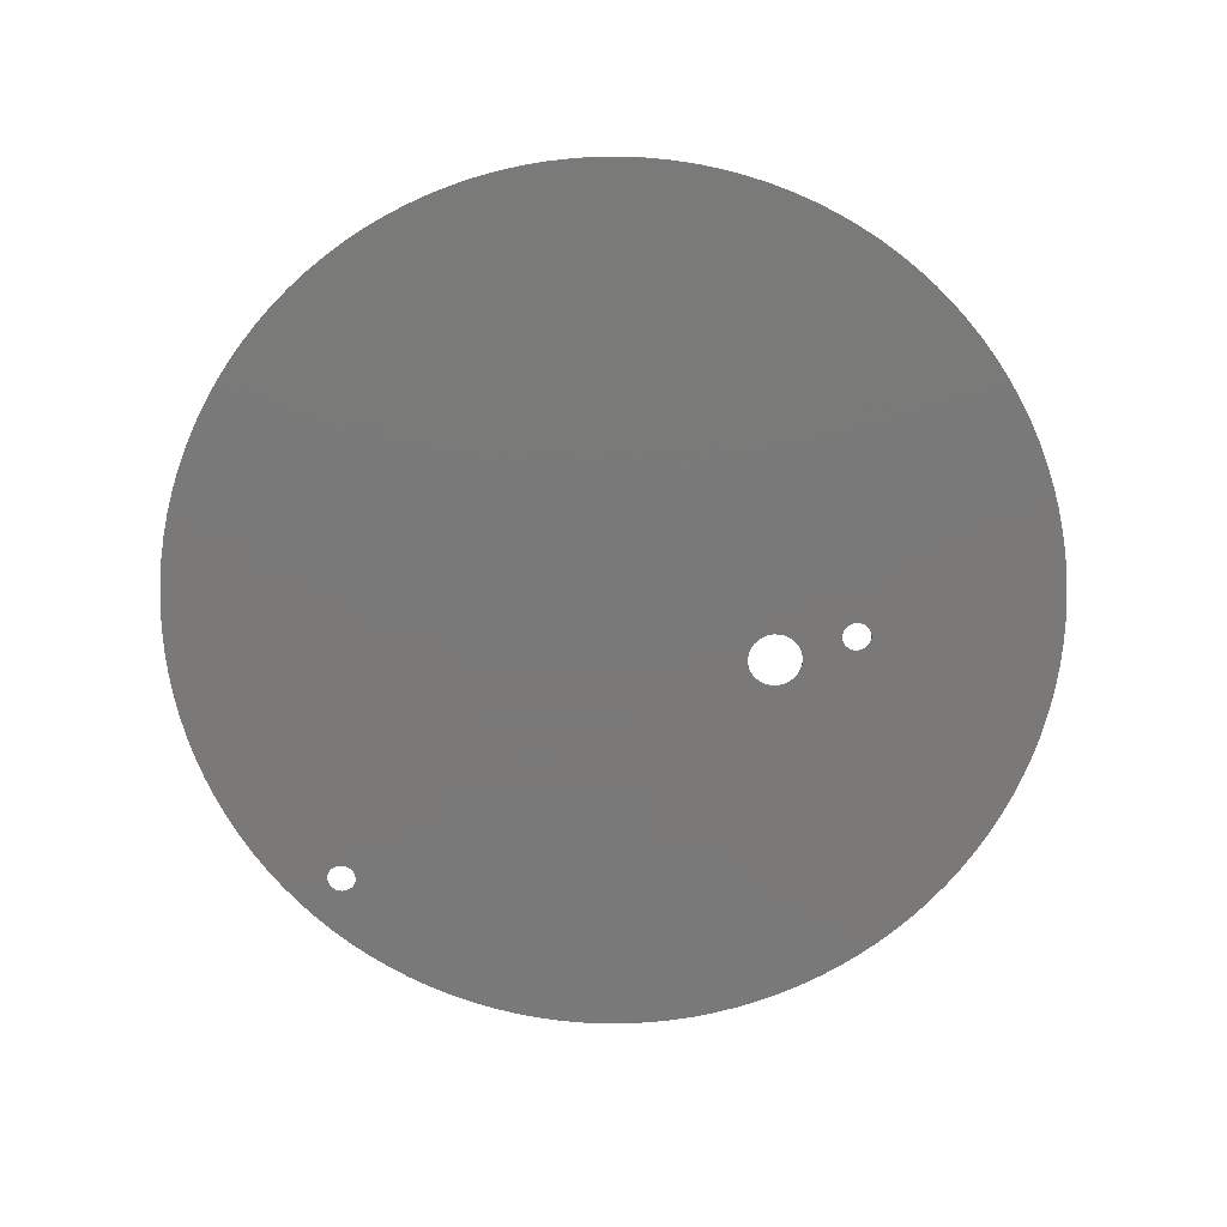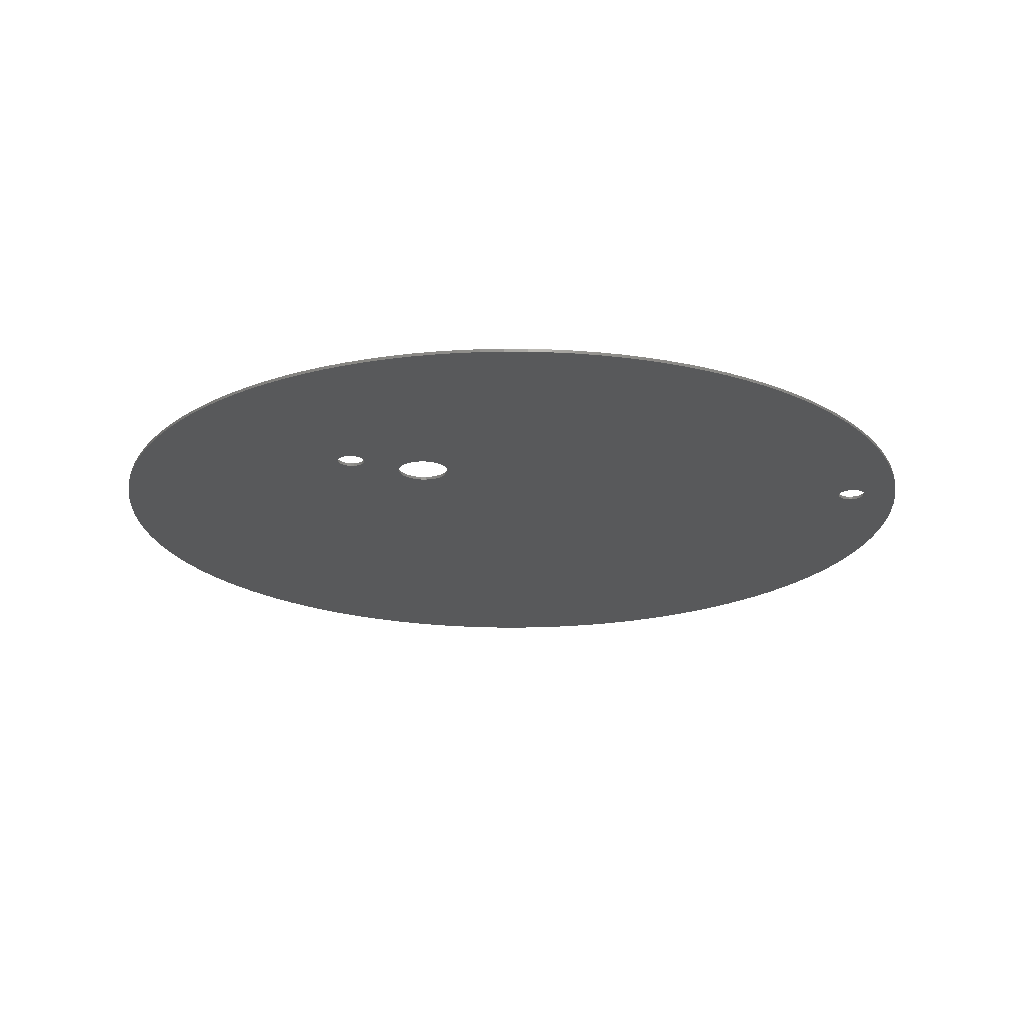
<metadata>
{"format":"stl","ext":"stl","renderer":"f3d","projection":"perspective","resolution":1024,"background":"white","views":[{"elev":-72.6,"azim":-28.2,"up":"+Y"},{"elev":-20.8,"azim":115.0,"up":"+Y"}]}
</metadata>
<code>
# stl→obj: 396 verts, 800 faces
v -154.8 32.75 -89.79
v -154.8 32 -89.79
v -154.9 32.75 -90.7
v -154.9 32 -90.7
v -154.8 32.75 -91.6
v -154.8 32 -91.6
v -154.4 32.75 -92.45
v -154.4 32 -92.45
v -153.9 32.75 -93.17
v -153.9 32 -93.17
v -153.1 32.75 -93.73
v -153.1 32 -93.73
v -152.3 32.75 -94.08
v -152.3 32 -94.08
v -151.4 32.75 -94.2
v -151.4 32 -94.2
v -150.5 32.75 -94.08
v -150.5 32 -94.08
v -149.6 32.75 -93.73
v -149.6 32 -93.73
v -148.9 32.75 -93.17
v -148.9 32 -93.17
v -148.4 32.75 -92.45
v -148.4 32 -92.45
v -148 32.75 -91.6
v -148 32 -91.6
v -147.9 32.75 -90.7
v -147.9 32 -90.7
v -148 32.75 -89.79
v -148 32 -89.79
v -148.4 32.75 -88.95
v -148.4 32 -88.95
v -148.9 32.75 -88.22
v -148.9 32 -88.22
v -149.6 32.75 -87.67
v -149.6 32 -87.67
v -150.5 32.75 -87.32
v -150.5 32 -87.32
v -151.4 32.75 -87.2
v -151.4 32 -87.2
v -152.3 32.75 -87.32
v -152.3 32 -87.32
v -153.1 32.75 -87.67
v -153.1 32 -87.67
v -153.9 32.75 -88.22
v -153.9 32 -88.22
v -154.4 32.75 -88.95
v -154.4 32 -88.95
v -75.13 32.75 22.95
v -75.13 32 22.95
v -75.25 32.75 22.04
v -75.25 32 22.04
v -75.13 32.75 21.14
v -75.13 32 21.14
v -74.78 32.75 20.29
v -74.78 32 20.29
v -74.23 32.75 19.57
v -74.23 32 19.57
v -73.5 32.75 19.01
v -73.5 32 19.01
v -72.66 32.75 18.66
v -72.66 32 18.66
v -71.75 32.75 18.54
v -71.75 32 18.54
v -70.84 32.75 18.66
v -70.84 32 18.66
v -70 32.75 19.01
v -70 32 19.01
v -69.28 32.75 19.57
v -69.28 32 19.57
v -68.72 32.75 20.29
v -68.72 32 20.29
v -68.37 32.75 21.14
v -68.37 32 21.14
v -68.25 32.75 22.04
v -68.25 32 22.04
v -68.37 32.75 22.95
v -68.37 32 22.95
v -68.72 32.75 23.79
v -68.72 32 23.79
v -69.28 32.75 24.52
v -69.28 32 24.52
v -70 32.75 25.07
v -70 32 25.07
v -70.84 32.75 25.42
v -70.84 32 25.42
v -71.75 32.75 25.54
v -71.75 32 25.54
v -72.66 32.75 25.42
v -72.66 32 25.42
v -73.5 32.75 25.07
v -73.5 32 25.07
v -74.23 32.75 24.52
v -74.23 32 24.52
v -74.78 32.75 23.79
v -74.78 32 23.79
v -80.44 32 4.36
v -80.44 32.75 4.36
v -81.3 32 3.304
v -81.3 32.75 3.304
v -82.35 32 2.449
v -82.35 32.75 2.449
v -83.56 32 1.832
v -83.56 32.75 1.832
v -84.88 32 1.48
v -84.88 32.75 1.48
v -86.23 32 1.409
v -86.23 32.75 1.409
v -87.57 32 1.621
v -87.57 32.75 1.621
v -88.84 32 2.108
v -88.84 32.75 2.108
v -89.98 32 2.849
v -89.98 32.75 2.849
v -90.94 32 3.809
v -90.94 32.75 3.809
v -91.68 32 4.949
v -91.68 32.75 4.949
v -92.17 32 6.218
v -92.17 32.75 6.218
v -92.38 32 7.56
v -92.38 32.75 7.56
v -92.31 32 8.917
v -92.31 32.75 8.917
v -91.96 32 10.23
v -91.96 32.75 10.23
v -91.34 32 11.44
v -91.34 32.75 11.44
v -90.49 32 12.5
v -90.49 32.75 12.5
v -89.43 32 13.35
v -89.43 32.75 13.35
v -88.22 32 13.97
v -88.22 32.75 13.97
v -86.91 32 14.32
v -86.91 32.75 14.32
v -85.55 32 14.39
v -85.55 32.75 14.39
v -84.21 32 14.18
v -84.21 32.75 14.18
v -82.94 32 13.69
v -82.94 32.75 13.69
v -81.8 32 12.95
v -81.8 32.75 12.95
v -80.84 32 11.99
v -80.84 32.75 11.99
v -80.1 32 10.85
v -80.1 32.75 10.85
v -79.61 32 9.582
v -79.61 32.75 9.582
v -79.4 32 8.24
v -79.4 32.75 8.24
v -79.47 32 6.883
v -79.47 32.75 6.883
v -79.82 32 5.571
v -79.82 32.75 5.571
v -204 32.75 71.13
v -204 32 71.13
v -200.2 32.75 75.17
v -200.2 32 75.17
v -196.1 32.75 79
v -196.1 32 79
v -191.9 32.75 82.61
v -191.9 32 82.61
v -187.5 32.75 86
v -187.5 32 86
v -182.9 32.75 89.15
v -182.9 32 89.15
v -178.2 32.75 92.06
v -178.2 32 92.06
v -173.3 32.75 94.71
v -173.3 32 94.71
v -168.2 32.75 97.11
v -168.2 32 97.11
v -163.1 32.75 99.24
v -163.1 32 99.24
v -157.8 32.75 101.1
v -157.8 32 101.1
v -152.5 32.75 102.7
v -152.5 32 102.7
v -147.1 32.75 104
v -147.1 32 104
v -141.6 32.75 105
v -141.6 32 105
v -136.1 32.75 105.7
v -136.1 32 105.7
v -130.6 32.75 106.2
v -130.6 32 106.2
v -125 32.75 106.3
v -125 32 106.3
v -119.4 32.75 106.2
v -119.4 32 106.2
v -113.9 32.75 105.7
v -113.9 32 105.7
v -108.4 32.75 105
v -108.4 32 105
v -102.9 32.75 104
v -102.9 32 104
v -97.49 32.75 102.7
v -97.49 32 102.7
v -92.15 32.75 101.1
v -92.15 32 101.1
v -86.91 32.75 99.24
v -86.91 32 99.24
v -81.76 32.75 97.11
v -81.76 32 97.11
v -76.74 32.75 94.71
v -76.74 32 94.71
v -71.85 32.75 92.06
v -71.85 32 92.06
v -67.1 32.75 89.15
v -67.1 32 89.15
v -62.52 32.75 86
v -62.52 32 86
v -58.1 32.75 82.61
v -58.1 32 82.61
v -53.87 32.75 79
v -53.87 32 79
v -49.83 32.75 75.17
v -49.83 32 75.17
v -46 32.75 71.13
v -46 32 71.13
v -42.39 32.75 66.9
v -42.39 32 66.9
v -39 32.75 62.48
v -39 32 62.48
v -35.85 32.75 57.9
v -35.85 32 57.9
v -32.94 32.75 53.15
v -32.94 32 53.15
v -30.29 32.75 48.26
v -30.29 32 48.26
v -27.89 32.75 43.24
v -27.89 32 43.24
v -25.76 32.75 38.09
v -25.76 32 38.09
v -23.9 32.75 32.85
v -23.9 32 32.85
v -22.32 32.75 27.51
v -22.32 32 27.51
v -21.02 32.75 22.1
v -21.02 32 22.1
v -20.01 32.75 16.63
v -20.01 32 16.63
v -19.28 32.75 11.11
v -19.28 32 11.11
v -18.85 32.75 5.563
v -18.85 32 5.563
v -18.7 32.75 -1.776e-14
v -18.7 32 -1.776e-14
v -18.85 32.75 -5.563
v -18.85 32 -5.563
v -19.28 32.75 -11.11
v -19.28 32 -11.11
v -20.01 32.75 -16.63
v -20.01 32 -16.63
v -21.02 32.75 -22.1
v -21.02 32 -22.1
v -22.32 32.75 -27.51
v -22.32 32 -27.51
v -23.9 32.75 -32.85
v -23.9 32 -32.85
v -25.76 32.75 -38.09
v -25.76 32 -38.09
v -27.89 32.75 -43.24
v -27.89 32 -43.24
v -30.29 32.75 -48.26
v -30.29 32 -48.26
v -32.94 32.75 -53.15
v -32.94 32 -53.15
v -35.85 32.75 -57.9
v -35.85 32 -57.9
v -39 32.75 -62.48
v -39 32 -62.48
v -42.39 32.75 -66.9
v -42.39 32 -66.9
v -46 32.75 -71.13
v -46 32 -71.13
v -49.83 32.75 -75.17
v -49.83 32 -75.17
v -53.87 32.75 -79
v -53.87 32 -79
v -58.1 32.75 -82.61
v -58.1 32 -82.61
v -62.52 32.75 -86
v -62.52 32 -86
v -67.1 32.75 -89.15
v -67.1 32 -89.15
v -71.85 32.75 -92.06
v -71.85 32 -92.06
v -76.74 32.75 -94.71
v -76.74 32 -94.71
v -81.76 32.75 -97.11
v -81.76 32 -97.11
v -86.91 32.75 -99.24
v -86.91 32 -99.24
v -92.15 32.75 -101.1
v -92.15 32 -101.1
v -97.49 32.75 -102.7
v -97.49 32 -102.7
v -102.9 32.75 -104
v -102.9 32 -104
v -108.4 32.75 -105
v -108.4 32 -105
v -113.9 32.75 -105.7
v -113.9 32 -105.7
v -119.4 32.75 -106.2
v -119.4 32 -106.2
v -125 32.75 -106.3
v -125 32 -106.3
v -130.6 32.75 -106.2
v -130.6 32 -106.2
v -136.1 32.75 -105.7
v -136.1 32 -105.7
v -141.6 32.75 -105
v -141.6 32 -105
v -147.1 32.75 -104
v -147.1 32 -104
v -152.5 32.75 -102.7
v -152.5 32 -102.7
v -157.8 32.75 -101.1
v -157.8 32 -101.1
v -163.1 32.75 -99.24
v -163.1 32 -99.24
v -168.2 32.75 -97.11
v -168.2 32 -97.11
v -173.3 32.75 -94.71
v -173.3 32 -94.71
v -178.2 32.75 -92.06
v -178.2 32 -92.06
v -182.9 32.75 -89.15
v -182.9 32 -89.15
v -187.5 32.75 -86
v -187.5 32 -86
v -191.9 32.75 -82.61
v -191.9 32 -82.61
v -196.1 32.75 -79
v -196.1 32 -79
v -200.2 32.75 -75.17
v -200.2 32 -75.17
v -204 32.75 -71.13
v -204 32 -71.13
v -207.6 32.75 -66.9
v -207.6 32 -66.9
v -211 32.75 -62.48
v -211 32 -62.48
v -214.2 32.75 -57.9
v -214.2 32 -57.9
v -217.1 32.75 -53.15
v -217.1 32 -53.15
v -219.7 32.75 -48.26
v -219.7 32 -48.26
v -222.1 32.75 -43.24
v -222.1 32 -43.24
v -224.2 32.75 -38.09
v -224.2 32 -38.09
v -226.1 32.75 -32.85
v -226.1 32 -32.85
v -227.7 32.75 -27.51
v -227.7 32 -27.51
v -229 32.75 -22.1
v -229 32 -22.1
v -230 32.75 -16.63
v -230 32 -16.63
v -230.7 32.75 -11.11
v -230.7 32 -11.11
v -231.2 32.75 -5.563
v -231.2 32 -5.563
v -231.3 32.75 -1.776e-14
v -231.3 32 -1.776e-14
v -231.2 32.75 5.563
v -231.2 32 5.563
v -230.7 32.75 11.11
v -230.7 32 11.11
v -230 32.75 16.63
v -230 32 16.63
v -229 32.75 22.1
v -229 32 22.1
v -227.7 32.75 27.51
v -227.7 32 27.51
v -226.1 32.75 32.85
v -226.1 32 32.85
v -224.2 32.75 38.09
v -224.2 32 38.09
v -222.1 32.75 43.24
v -222.1 32 43.24
v -219.7 32.75 48.26
v -219.7 32 48.26
v -217.1 32.75 53.15
v -217.1 32 53.15
v -214.2 32.75 57.9
v -214.2 32 57.9
v -211 32.75 62.48
v -211 32 62.48
v -207.6 32.75 66.9
v -207.6 32 66.9
f 1 2 3
f 3 2 4
f 3 4 5
f 5 4 6
f 5 6 7
f 7 6 8
f 7 8 9
f 9 8 10
f 9 10 11
f 11 10 12
f 11 12 13
f 13 12 14
f 13 14 15
f 15 14 16
f 15 16 17
f 17 16 18
f 17 18 19
f 19 18 20
f 19 20 21
f 21 20 22
f 21 22 23
f 23 22 24
f 23 24 25
f 25 24 26
f 25 26 27
f 27 26 28
f 27 28 29
f 29 28 30
f 29 30 31
f 31 30 32
f 31 32 33
f 33 32 34
f 33 34 35
f 35 34 36
f 35 36 37
f 37 36 38
f 37 38 39
f 39 38 40
f 39 40 41
f 41 40 42
f 41 42 43
f 43 42 44
f 43 44 45
f 45 44 46
f 45 46 47
f 47 46 48
f 47 48 1
f 1 48 2
f 49 50 51
f 51 50 52
f 51 52 53
f 53 52 54
f 53 54 55
f 55 54 56
f 55 56 57
f 57 56 58
f 57 58 59
f 59 58 60
f 59 60 61
f 61 60 62
f 61 62 63
f 63 62 64
f 63 64 65
f 65 64 66
f 65 66 67
f 67 66 68
f 67 68 69
f 69 68 70
f 69 70 71
f 71 70 72
f 71 72 73
f 73 72 74
f 73 74 75
f 75 74 76
f 75 76 77
f 77 76 78
f 77 78 79
f 79 78 80
f 79 80 81
f 81 80 82
f 81 82 83
f 83 82 84
f 83 84 85
f 85 84 86
f 85 86 87
f 87 86 88
f 87 88 89
f 89 88 90
f 89 90 91
f 91 90 92
f 91 92 93
f 93 92 94
f 93 94 95
f 95 94 96
f 95 96 49
f 49 96 50
f 97 98 99
f 99 98 100
f 99 100 101
f 101 100 102
f 101 102 103
f 103 102 104
f 103 104 105
f 105 104 106
f 105 106 107
f 107 106 108
f 107 108 109
f 109 108 110
f 109 110 111
f 111 110 112
f 111 112 113
f 113 112 114
f 113 114 115
f 115 114 116
f 115 116 117
f 117 116 118
f 117 118 119
f 119 118 120
f 119 120 121
f 121 120 122
f 121 122 123
f 123 122 124
f 123 124 125
f 125 124 126
f 125 126 127
f 127 126 128
f 127 128 129
f 129 128 130
f 129 130 131
f 131 130 132
f 131 132 133
f 133 132 134
f 133 134 135
f 135 134 136
f 135 136 137
f 137 136 138
f 137 138 139
f 139 138 140
f 139 140 141
f 141 140 142
f 141 142 143
f 143 142 144
f 143 144 145
f 145 144 146
f 145 146 147
f 147 146 148
f 147 148 149
f 149 148 150
f 149 150 151
f 151 150 152
f 151 152 153
f 153 152 154
f 153 154 155
f 155 154 156
f 155 156 97
f 97 156 98
f 157 158 159
f 159 158 160
f 159 160 161
f 161 160 162
f 161 162 163
f 163 162 164
f 163 164 165
f 165 164 166
f 165 166 167
f 167 166 168
f 167 168 169
f 169 168 170
f 169 170 171
f 171 170 172
f 171 172 173
f 173 172 174
f 173 174 175
f 175 174 176
f 175 176 177
f 177 176 178
f 177 178 179
f 179 178 180
f 179 180 181
f 181 180 182
f 181 182 183
f 183 182 184
f 183 184 185
f 185 184 186
f 185 186 187
f 187 186 188
f 187 188 189
f 189 188 190
f 189 190 191
f 191 190 192
f 191 192 193
f 193 192 194
f 193 194 195
f 195 194 196
f 195 196 197
f 197 196 198
f 197 198 199
f 199 198 200
f 199 200 201
f 201 200 202
f 201 202 203
f 203 202 204
f 203 204 205
f 205 204 206
f 205 206 207
f 207 206 208
f 207 208 209
f 209 208 210
f 209 210 211
f 211 210 212
f 211 212 213
f 213 212 214
f 213 214 215
f 215 214 216
f 215 216 217
f 217 216 218
f 217 218 219
f 219 218 220
f 219 220 221
f 221 220 222
f 221 222 223
f 223 222 224
f 223 224 225
f 225 224 226
f 225 226 227
f 227 226 228
f 227 228 229
f 229 228 230
f 229 230 231
f 231 230 232
f 231 232 233
f 233 232 234
f 233 234 235
f 235 234 236
f 235 236 237
f 237 236 238
f 237 238 239
f 239 238 240
f 239 240 241
f 241 240 242
f 241 242 243
f 243 242 244
f 243 244 245
f 245 244 246
f 245 246 247
f 247 246 248
f 247 248 249
f 249 248 250
f 249 250 251
f 251 250 252
f 251 252 253
f 253 252 254
f 253 254 255
f 255 254 256
f 255 256 257
f 257 256 258
f 257 258 259
f 259 258 260
f 259 260 261
f 261 260 262
f 261 262 263
f 263 262 264
f 263 264 265
f 265 264 266
f 265 266 267
f 267 266 268
f 267 268 269
f 269 268 270
f 269 270 271
f 271 270 272
f 271 272 273
f 273 272 274
f 273 274 275
f 275 274 276
f 275 276 277
f 277 276 278
f 277 278 279
f 279 278 280
f 279 280 281
f 281 280 282
f 281 282 283
f 283 282 284
f 283 284 285
f 285 284 286
f 285 286 287
f 287 286 288
f 287 288 289
f 289 288 290
f 289 290 291
f 291 290 292
f 291 292 293
f 293 292 294
f 293 294 295
f 295 294 296
f 295 296 297
f 297 296 298
f 297 298 299
f 299 298 300
f 299 300 301
f 301 300 302
f 301 302 303
f 303 302 304
f 303 304 305
f 305 304 306
f 305 306 307
f 307 306 308
f 307 308 309
f 309 308 310
f 309 310 311
f 311 310 312
f 311 312 313
f 313 312 314
f 313 314 315
f 315 314 316
f 315 316 317
f 317 316 318
f 317 318 319
f 319 318 320
f 319 320 321
f 321 320 322
f 321 322 323
f 323 322 324
f 323 324 325
f 325 324 326
f 325 326 327
f 327 326 328
f 327 328 329
f 329 328 330
f 329 330 331
f 331 330 332
f 331 332 333
f 333 332 334
f 333 334 335
f 335 334 336
f 335 336 337
f 337 336 338
f 337 338 339
f 339 338 340
f 339 340 341
f 341 340 342
f 341 342 343
f 343 342 344
f 343 344 345
f 345 344 346
f 345 346 347
f 347 346 348
f 347 348 349
f 349 348 350
f 349 350 351
f 351 350 352
f 351 352 353
f 353 352 354
f 353 354 355
f 355 354 356
f 355 356 357
f 357 356 358
f 357 358 359
f 359 358 360
f 359 360 361
f 361 360 362
f 361 362 363
f 363 362 364
f 363 364 365
f 365 364 366
f 365 366 367
f 367 366 368
f 367 368 369
f 369 368 370
f 369 370 371
f 371 370 372
f 371 372 373
f 373 372 374
f 373 374 375
f 375 374 376
f 375 376 377
f 377 376 378
f 377 378 379
f 379 378 380
f 379 380 381
f 381 380 382
f 381 382 383
f 383 382 384
f 383 384 385
f 385 384 386
f 385 386 387
f 387 386 388
f 387 388 389
f 389 388 390
f 389 390 391
f 391 390 392
f 391 392 393
f 393 392 394
f 393 394 395
f 395 394 396
f 395 396 157
f 157 396 158
f 5 323 3
f 3 323 325
f 3 325 1
f 1 325 327
f 1 327 47
f 47 327 329
f 47 329 45
f 45 329 331
f 45 331 43
f 43 331 333
f 43 333 335
f 5 7 323
f 323 7 321
f 321 7 9
f 321 9 319
f 319 9 317
f 317 9 11
f 317 11 13
f 13 15 317
f 317 15 17
f 317 17 19
f 19 21 317
f 317 21 315
f 315 21 23
f 315 23 25
f 315 25 313
f 313 25 27
f 313 27 311
f 311 27 29
f 311 29 31
f 31 33 311
f 311 33 309
f 309 33 307
f 307 33 305
f 305 33 303
f 303 33 301
f 301 33 299
f 299 33 297
f 297 33 114
f 297 114 295
f 295 114 293
f 293 114 291
f 291 114 289
f 289 114 287
f 287 114 285
f 285 114 283
f 283 114 281
f 281 114 279
f 279 114 277
f 277 114 275
f 275 114 273
f 273 114 271
f 271 114 112
f 271 112 110
f 33 35 114
f 114 35 37
f 114 37 116
f 116 37 118
f 118 37 39
f 118 39 120
f 120 39 349
f 120 349 351
f 349 39 347
f 347 39 41
f 347 41 345
f 345 41 343
f 343 41 341
f 341 41 339
f 339 41 337
f 337 41 335
f 335 41 43
f 53 140 51
f 51 140 138
f 51 138 49
f 49 138 136
f 49 136 95
f 95 136 134
f 95 134 93
f 93 134 199
f 93 199 201
f 140 53 142
f 142 53 55
f 142 55 144
f 144 55 57
f 144 57 261
f 261 57 59
f 261 59 61
f 61 63 261
f 261 63 65
f 261 65 259
f 259 65 257
f 257 65 67
f 257 67 69
f 69 71 257
f 257 71 73
f 257 73 75
f 75 77 257
f 257 77 79
f 257 79 81
f 83 229 81
f 81 229 231
f 81 231 233
f 83 85 229
f 229 85 87
f 229 87 209
f 209 87 89
f 209 89 207
f 207 89 91
f 207 91 205
f 205 91 93
f 205 93 203
f 203 93 201
f 102 100 263
f 263 100 98
f 263 98 156
f 156 154 263
f 263 154 152
f 263 152 150
f 150 148 263
f 263 148 146
f 263 146 144
f 134 132 199
f 199 132 197
f 197 132 195
f 195 132 193
f 193 132 191
f 191 132 130
f 191 130 189
f 189 130 187
f 187 130 185
f 185 130 183
f 183 130 181
f 181 130 128
f 181 128 179
f 179 128 177
f 177 128 175
f 175 128 173
f 173 128 171
f 171 128 169
f 169 128 126
f 169 126 167
f 167 126 165
f 165 126 163
f 163 126 161
f 161 126 159
f 159 126 157
f 157 126 124
f 157 124 395
f 395 124 393
f 393 124 391
f 391 124 389
f 389 124 387
f 387 124 385
f 385 124 383
f 383 124 381
f 381 124 122
f 381 122 379
f 379 122 377
f 377 122 375
f 375 122 373
f 373 122 371
f 371 122 369
f 369 122 367
f 367 122 365
f 365 122 120
f 365 120 363
f 363 120 361
f 361 120 359
f 359 120 357
f 357 120 355
f 355 120 353
f 353 120 351
f 110 108 271
f 271 108 106
f 271 106 104
f 102 267 104
f 104 267 269
f 104 269 271
f 229 209 227
f 227 209 211
f 227 211 225
f 225 211 213
f 225 213 223
f 223 213 215
f 223 215 221
f 221 215 217
f 221 217 219
f 233 235 81
f 81 235 237
f 81 237 239
f 239 241 81
f 81 241 243
f 81 243 245
f 245 247 81
f 81 247 249
f 81 249 251
f 251 253 81
f 81 253 255
f 81 255 257
f 261 263 144
f 263 265 102
f 102 265 267
f 2 326 4
f 4 326 324
f 4 324 6
f 6 324 8
f 8 324 322
f 8 322 10
f 10 322 320
f 10 320 318
f 326 2 328
f 328 2 48
f 328 48 330
f 330 48 46
f 330 46 332
f 332 46 44
f 332 44 334
f 334 44 336
f 336 44 42
f 336 42 338
f 338 42 340
f 340 42 342
f 342 42 344
f 344 42 346
f 346 42 348
f 348 42 40
f 348 40 350
f 350 40 119
f 350 119 352
f 352 119 354
f 354 119 356
f 356 119 358
f 358 119 360
f 360 119 362
f 362 119 364
f 364 119 366
f 366 119 121
f 366 121 368
f 368 121 370
f 370 121 372
f 372 121 374
f 374 121 376
f 376 121 378
f 378 121 380
f 380 121 382
f 382 121 123
f 382 123 384
f 384 123 386
f 386 123 388
f 388 123 390
f 390 123 392
f 392 123 394
f 394 123 396
f 396 123 158
f 158 123 125
f 158 125 160
f 160 125 162
f 162 125 164
f 164 125 166
f 166 125 168
f 168 125 170
f 170 125 127
f 170 127 172
f 172 127 174
f 174 127 176
f 176 127 178
f 178 127 180
f 180 127 182
f 182 127 129
f 182 129 184
f 184 129 186
f 186 129 188
f 188 129 190
f 190 129 192
f 192 129 131
f 192 131 194
f 194 131 196
f 196 131 198
f 198 131 200
f 200 131 133
f 200 133 94
f 94 133 96
f 96 133 135
f 96 135 50
f 50 135 137
f 50 137 52
f 52 137 139
f 52 139 54
f 54 139 141
f 54 141 56
f 56 141 143
f 56 143 58
f 58 143 145
f 58 145 262
f 262 145 264
f 264 145 147
f 264 147 149
f 119 40 117
f 117 40 38
f 117 38 115
f 115 38 36
f 115 36 34
f 32 312 34
f 34 312 310
f 34 310 308
f 32 30 312
f 312 30 28
f 312 28 314
f 314 28 26
f 314 26 316
f 316 26 24
f 316 24 22
f 316 22 318
f 318 22 20
f 318 20 18
f 18 16 318
f 318 16 14
f 318 14 12
f 12 10 318
f 92 206 94
f 94 206 204
f 94 204 202
f 90 212 92
f 92 212 210
f 92 210 208
f 88 218 90
f 90 218 216
f 90 216 214
f 218 88 222
f 222 88 86
f 222 86 224
f 224 86 226
f 226 86 84
f 226 84 228
f 228 84 82
f 228 82 230
f 230 82 232
f 232 82 234
f 234 82 236
f 236 82 238
f 238 82 240
f 240 82 242
f 242 82 244
f 244 82 246
f 246 82 248
f 248 82 250
f 250 82 252
f 252 82 254
f 254 82 256
f 256 82 258
f 258 82 80
f 258 80 78
f 78 76 258
f 258 76 74
f 258 74 72
f 72 70 258
f 258 70 68
f 258 68 66
f 64 262 66
f 66 262 260
f 66 260 258
f 64 62 262
f 262 62 60
f 262 60 58
f 97 99 264
f 264 99 101
f 264 101 266
f 266 101 268
f 268 101 103
f 268 103 270
f 270 103 272
f 272 103 105
f 272 105 107
f 107 109 272
f 272 109 111
f 272 111 113
f 113 115 272
f 272 115 274
f 274 115 276
f 276 115 278
f 278 115 280
f 280 115 282
f 282 115 284
f 284 115 286
f 286 115 288
f 288 115 290
f 290 115 292
f 292 115 294
f 294 115 296
f 296 115 298
f 298 115 34
f 298 34 300
f 300 34 302
f 302 34 304
f 304 34 306
f 306 34 308
f 149 151 264
f 264 151 153
f 264 153 155
f 155 97 264
f 222 220 218
f 214 212 90
f 208 206 92
f 202 200 94

</code>
